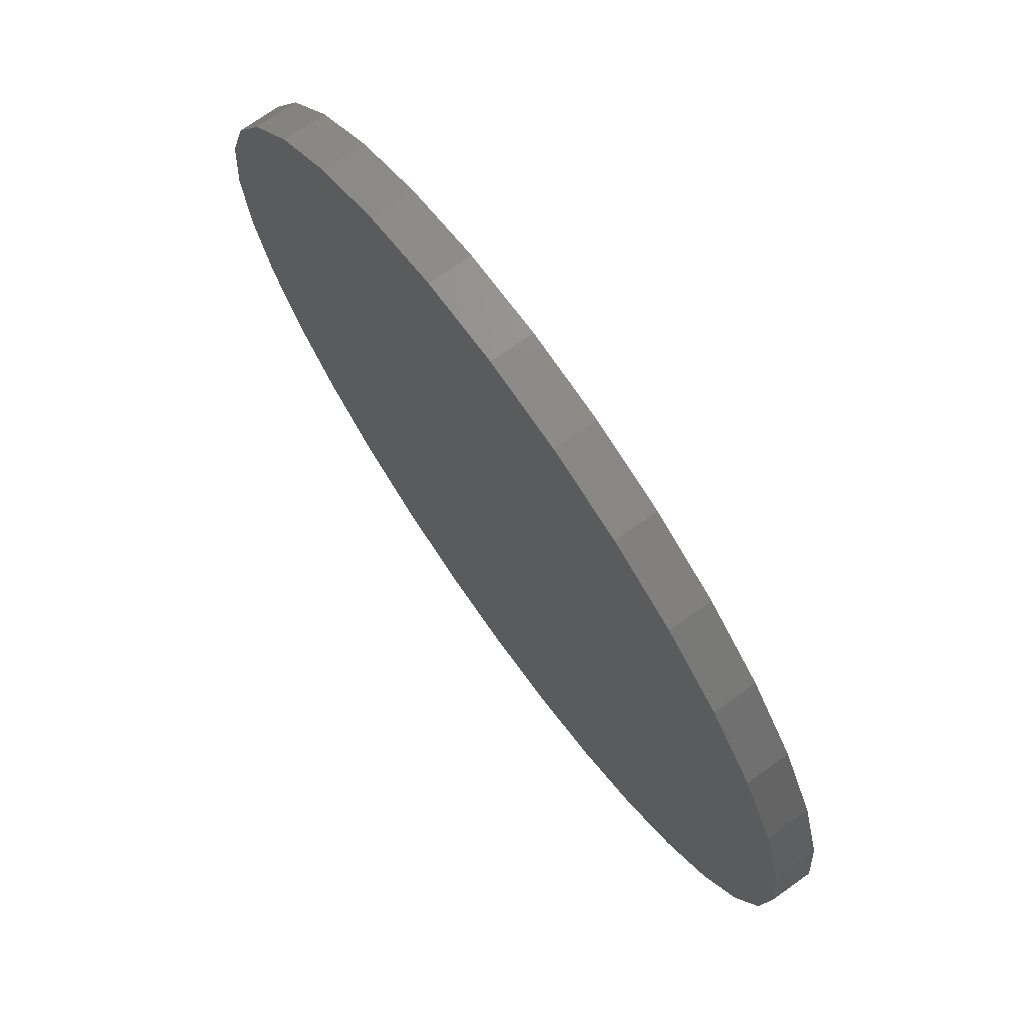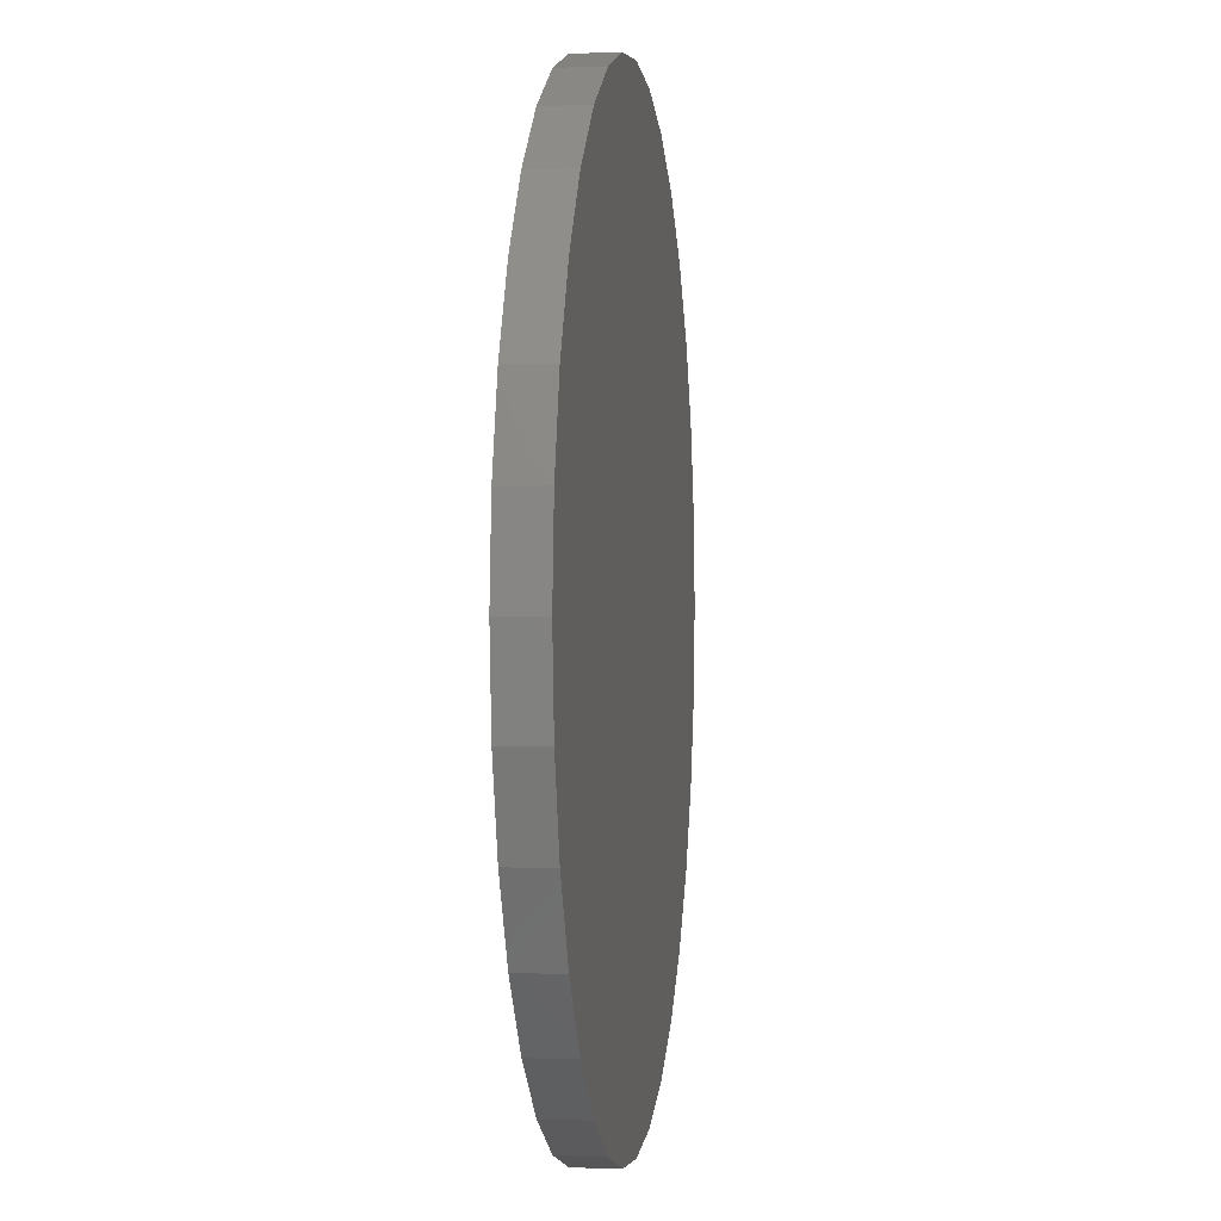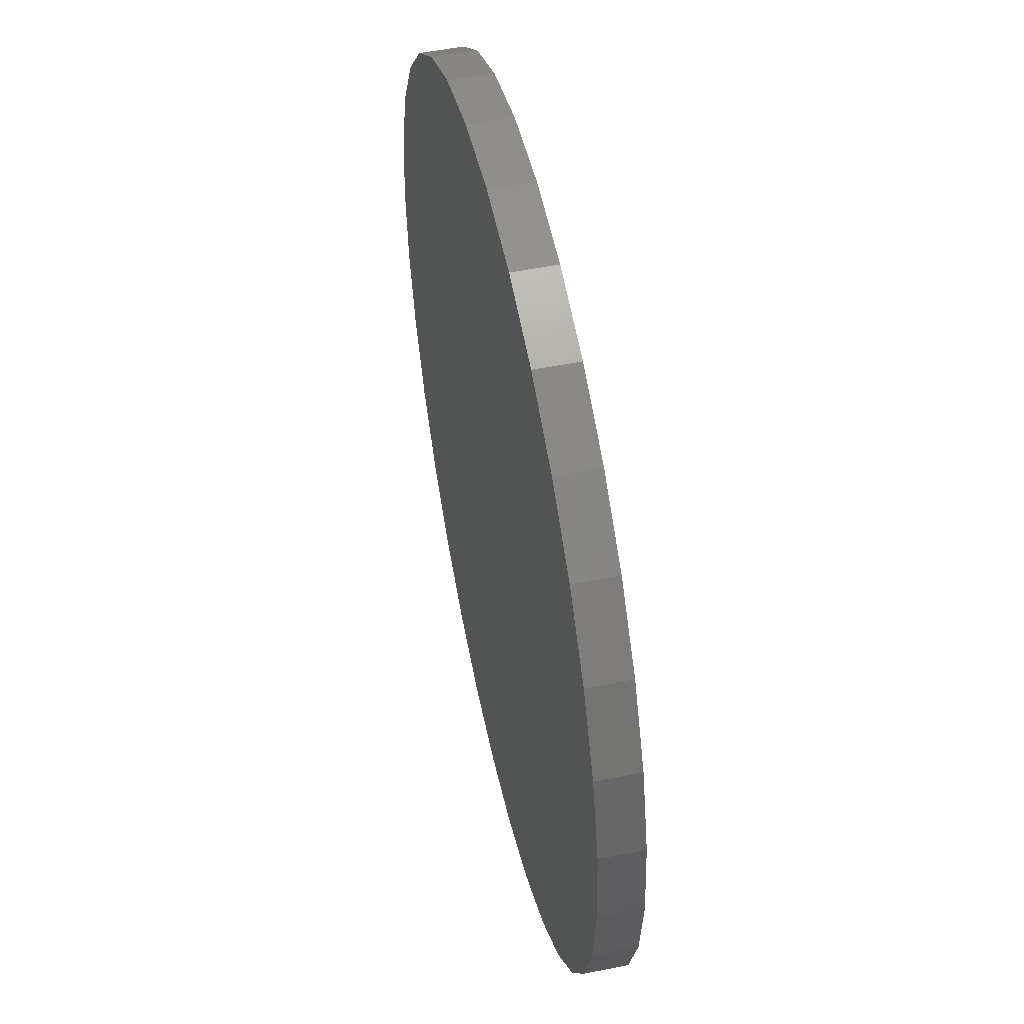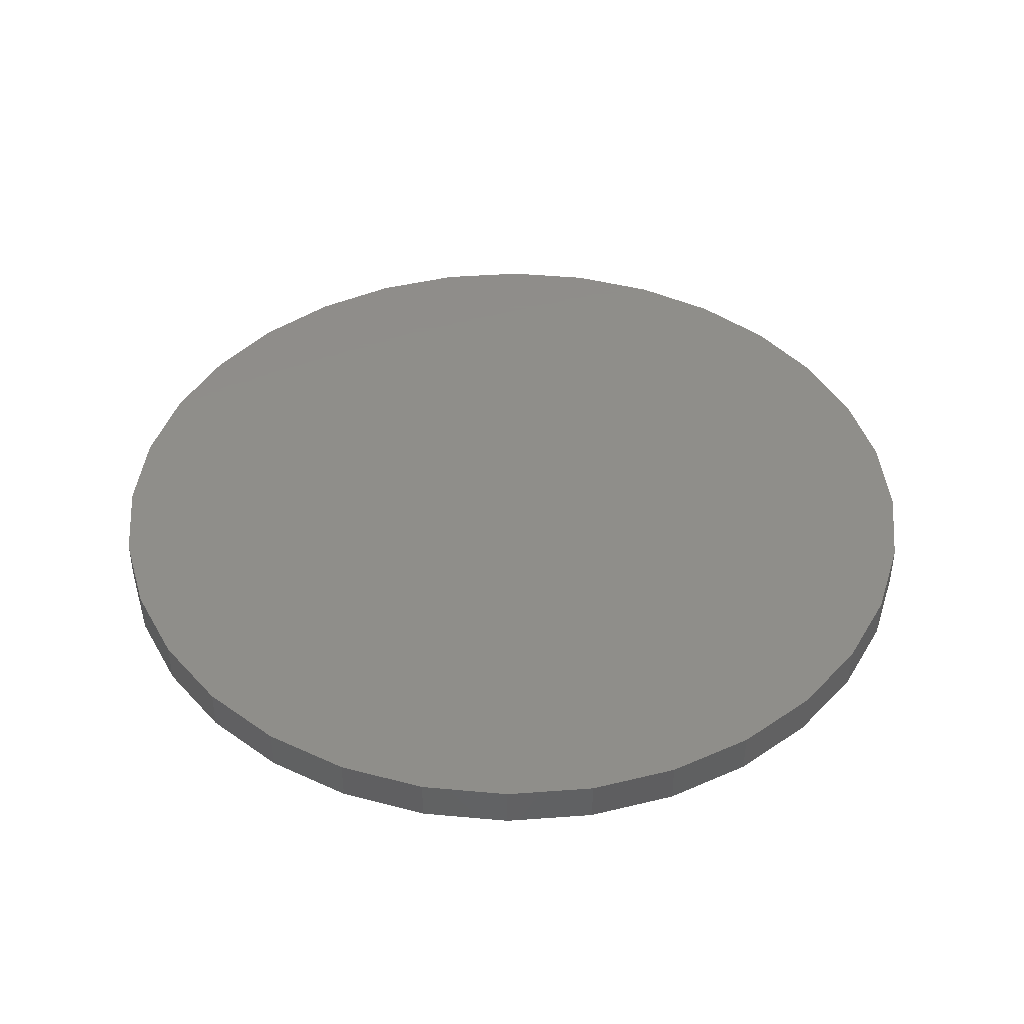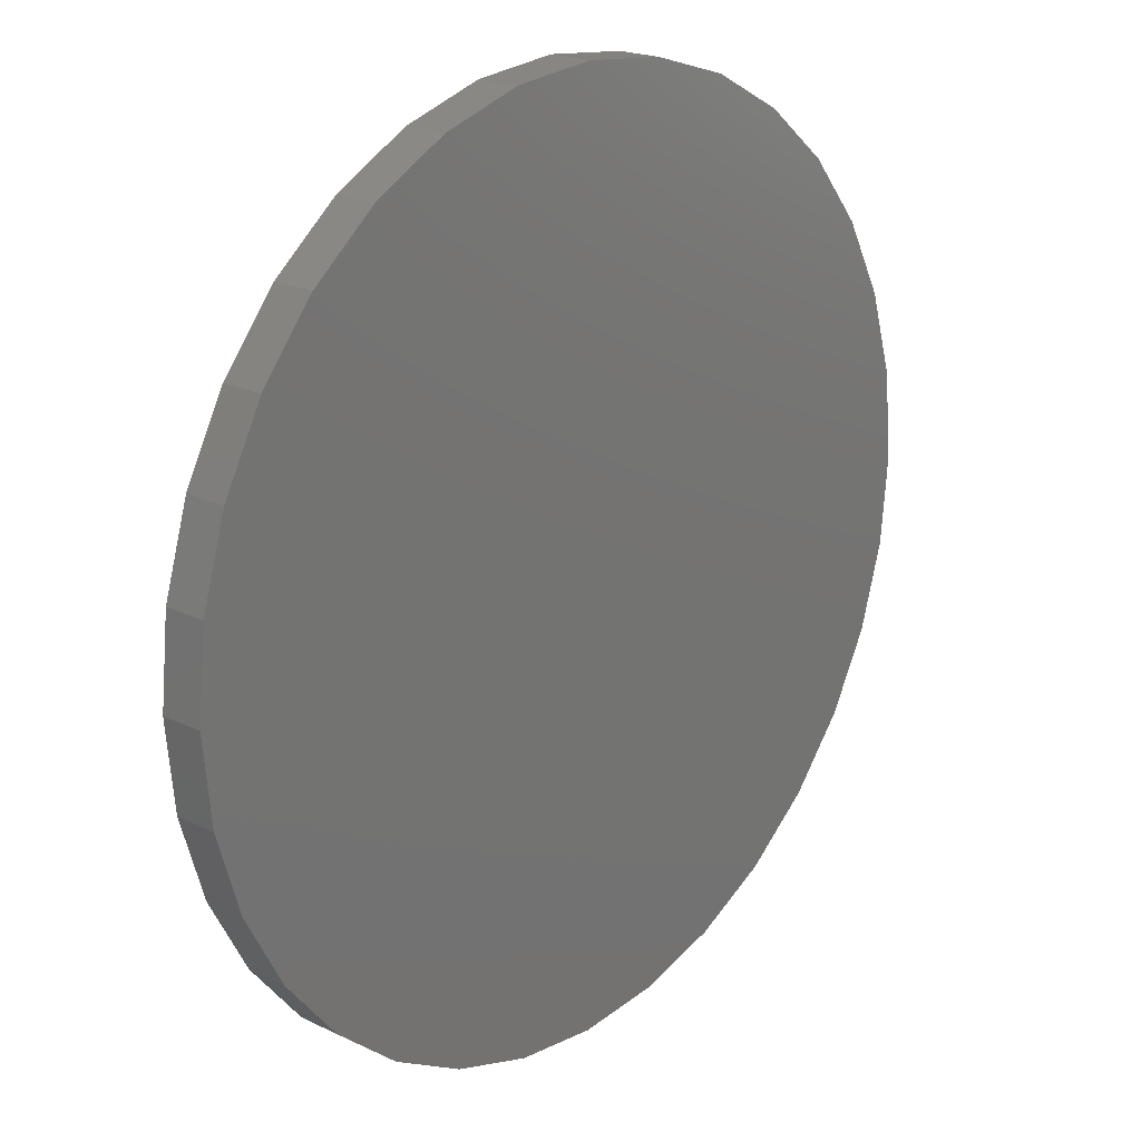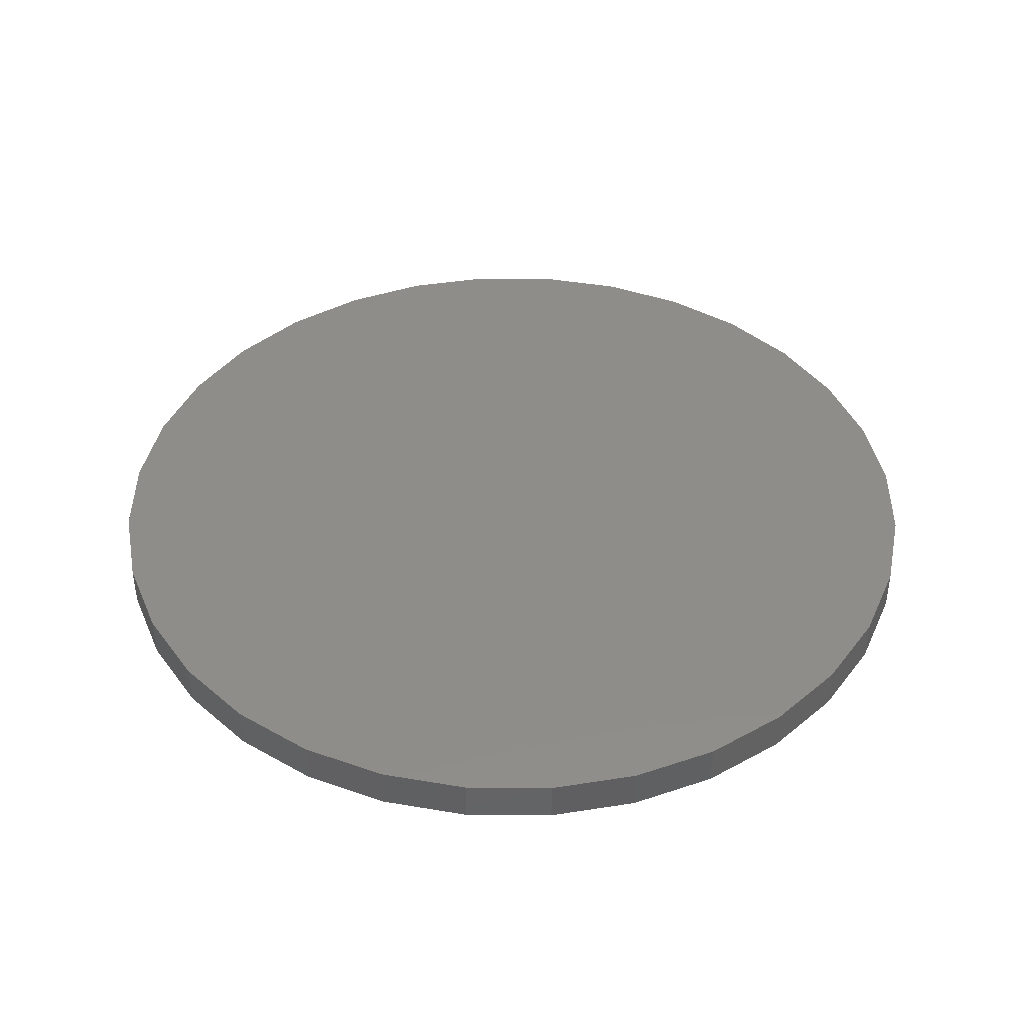
<metadata>
{"format":"stl","ext":"stl","renderer":"f3d","projection":"perspective","resolution":1024,"background":"white","views":[{"elev":72.8,"azim":-125.4,"up":"+Z"},{"elev":0.5,"azim":-82.3,"up":"+Z"},{"elev":52.7,"azim":-102.2,"up":"+Z"},{"elev":42.6,"azim":23.1,"up":"+Y"},{"elev":20.3,"azim":131.4,"up":"+Z"},{"elev":41.7,"azim":-5.2,"up":"+Y"}]}
</metadata>
<code>
# stl→obj: 64 verts, 124 faces
v -0.1663 0.165 -22.8
v -0.1663 2.165 -22.8
v 3.931 2.165 -22.39
v 3.931 0.165 -22.39
v 7.87 2.165 -21.2
v 7.87 0.165 -21.2
v 11.5 2.165 -19.26
v 11.5 0.165 -19.26
v 14.68 2.165 -16.65
v 14.68 0.165 -16.65
v 17.29 2.165 -13.46
v 17.29 0.165 -13.46
v 19.24 2.165 -9.834
v 19.24 0.165 -9.834
v 20.43 2.165 -5.895
v 20.43 0.165 -5.895
v 20.83 2.165 -1.798
v 20.83 0.165 -1.798
v 20.43 2.165 2.299
v 20.43 0.165 2.299
v 19.24 2.165 6.238
v 19.24 0.165 6.238
v 17.29 2.165 9.869
v 17.29 0.165 9.869
v 14.68 2.165 13.05
v 14.68 0.165 13.05
v 11.5 2.165 15.66
v 11.5 0.165 15.66
v 7.87 2.165 17.6
v 7.87 0.165 17.6
v 3.931 2.165 18.8
v 3.931 0.165 18.8
v -0.1663 2.165 19.2
v -0.1663 0.165 19.2
v -4.263 2.165 18.8
v -4.263 0.165 18.8
v -8.203 2.165 17.6
v -8.203 0.165 17.6
v -11.83 2.165 15.66
v -11.83 0.165 15.66
v -15.02 2.165 13.05
v -15.02 0.165 13.05
v -17.63 2.165 9.869
v -17.63 0.165 9.869
v -19.57 2.165 6.238
v -19.57 0.165 6.238
v -20.76 2.165 2.299
v -20.76 0.165 2.299
v -21.17 2.165 -1.798
v -21.17 0.165 -1.798
v -20.76 2.165 -5.895
v -20.76 0.165 -5.895
v -19.57 2.165 -9.834
v -19.57 0.165 -9.834
v -17.63 2.165 -13.46
v -17.63 0.165 -13.46
v -15.02 2.165 -16.65
v -15.02 0.165 -16.65
v -11.83 2.165 -19.26
v -11.83 0.165 -19.26
v -8.203 2.165 -21.2
v -8.203 0.165 -21.2
v -4.263 2.165 -22.39
v -4.263 0.165 -22.39
f 1 2 3
f 3 4 1
f 4 3 5
f 5 6 4
f 6 5 7
f 7 8 6
f 8 7 9
f 9 10 8
f 10 9 11
f 11 12 10
f 12 11 13
f 13 14 12
f 14 13 15
f 15 16 14
f 16 15 17
f 17 18 16
f 18 17 19
f 19 20 18
f 20 19 21
f 21 22 20
f 22 21 23
f 23 24 22
f 24 23 25
f 25 26 24
f 26 25 27
f 27 28 26
f 28 27 29
f 29 30 28
f 30 29 31
f 31 32 30
f 32 31 33
f 33 34 32
f 34 33 35
f 35 36 34
f 36 35 37
f 37 38 36
f 38 37 39
f 39 40 38
f 40 39 41
f 41 42 40
f 42 41 43
f 43 44 42
f 44 43 45
f 45 46 44
f 46 45 47
f 47 48 46
f 48 47 49
f 49 50 48
f 50 49 51
f 51 52 50
f 52 51 53
f 53 54 52
f 54 53 55
f 55 56 54
f 56 55 57
f 57 58 56
f 58 57 59
f 59 60 58
f 60 59 61
f 61 62 60
f 3 7 5
f 11 9 7
f 15 13 11
f 19 17 15
f 23 21 19
f 27 25 23
f 31 29 27
f 35 33 31
f 39 37 35
f 43 41 39
f 47 45 43
f 51 49 47
f 55 53 51
f 59 57 55
f 63 61 59
f 3 2 63
f 3 11 7
f 19 15 11
f 27 23 19
f 35 31 27
f 43 39 35
f 51 47 43
f 59 55 51
f 3 63 59
f 3 19 11
f 35 27 19
f 51 43 35
f 3 59 51
f 3 35 19
f 3 51 35
f 2 1 64
f 64 63 2
f 62 61 63
f 63 64 62
f 1 62 64
f 58 60 62
f 54 56 58
f 50 52 54
f 46 48 50
f 42 44 46
f 38 40 42
f 34 36 38
f 30 32 34
f 26 28 30
f 22 24 26
f 18 20 22
f 14 16 18
f 10 12 14
f 6 8 10
f 1 4 6
f 1 58 62
f 50 54 58
f 42 46 50
f 34 38 42
f 26 30 34
f 18 22 26
f 10 14 18
f 1 6 10
f 1 50 58
f 34 42 50
f 18 26 34
f 1 10 18
f 1 34 50
f 1 18 34

</code>
